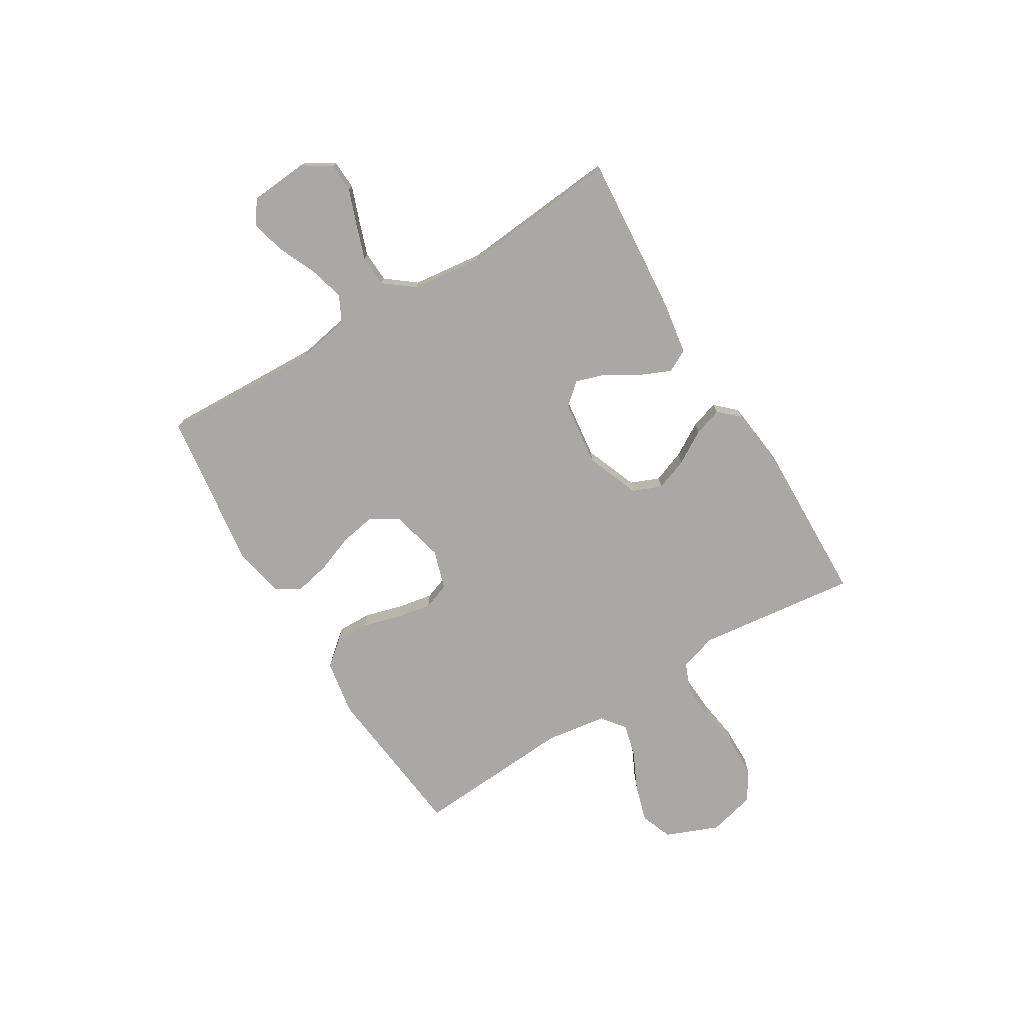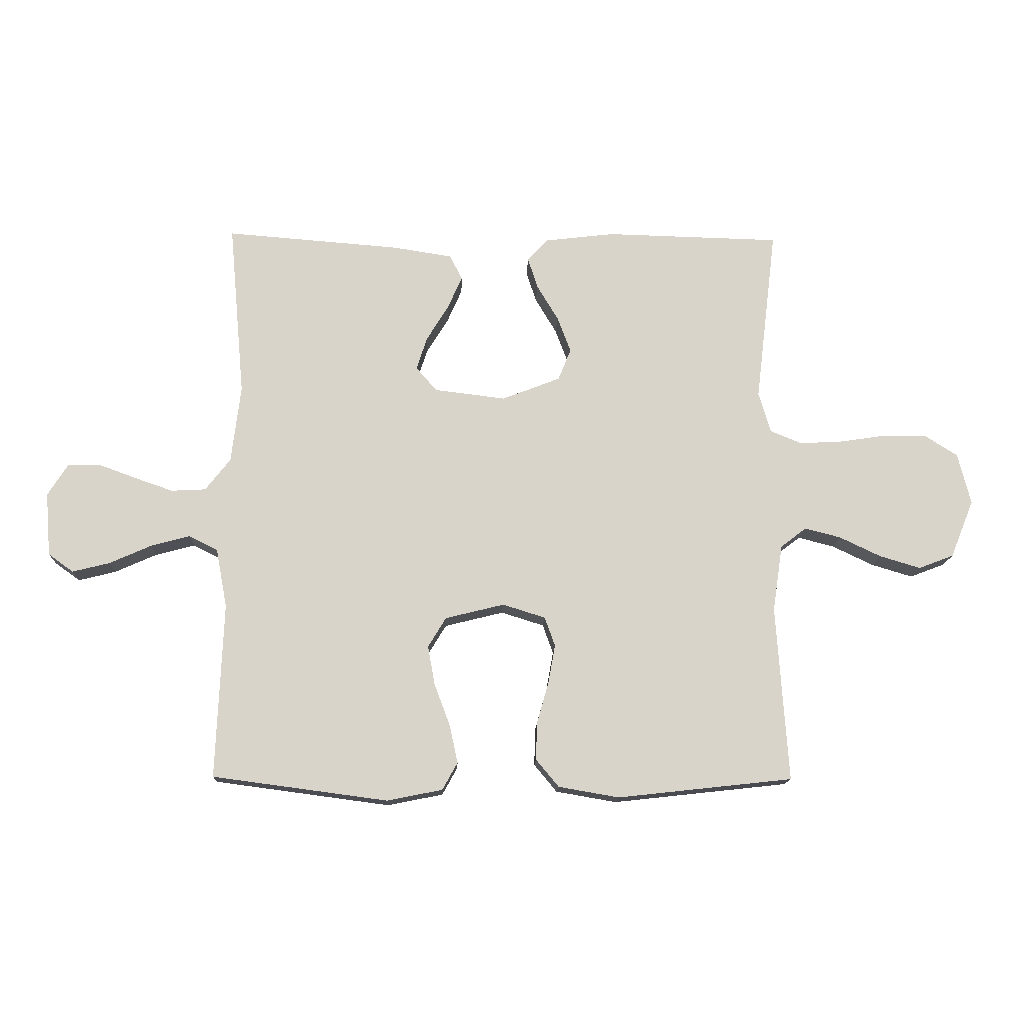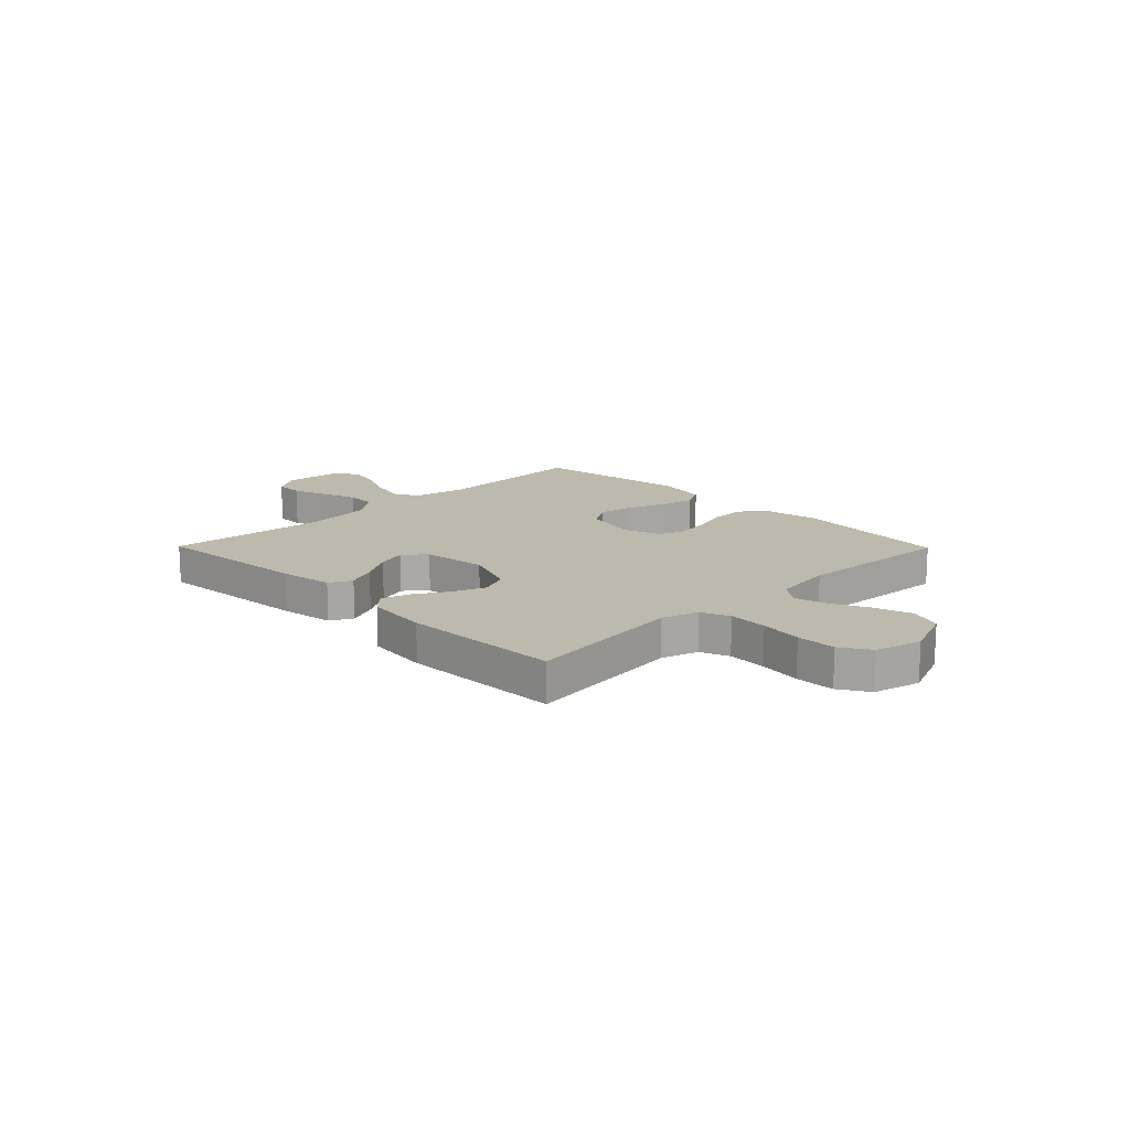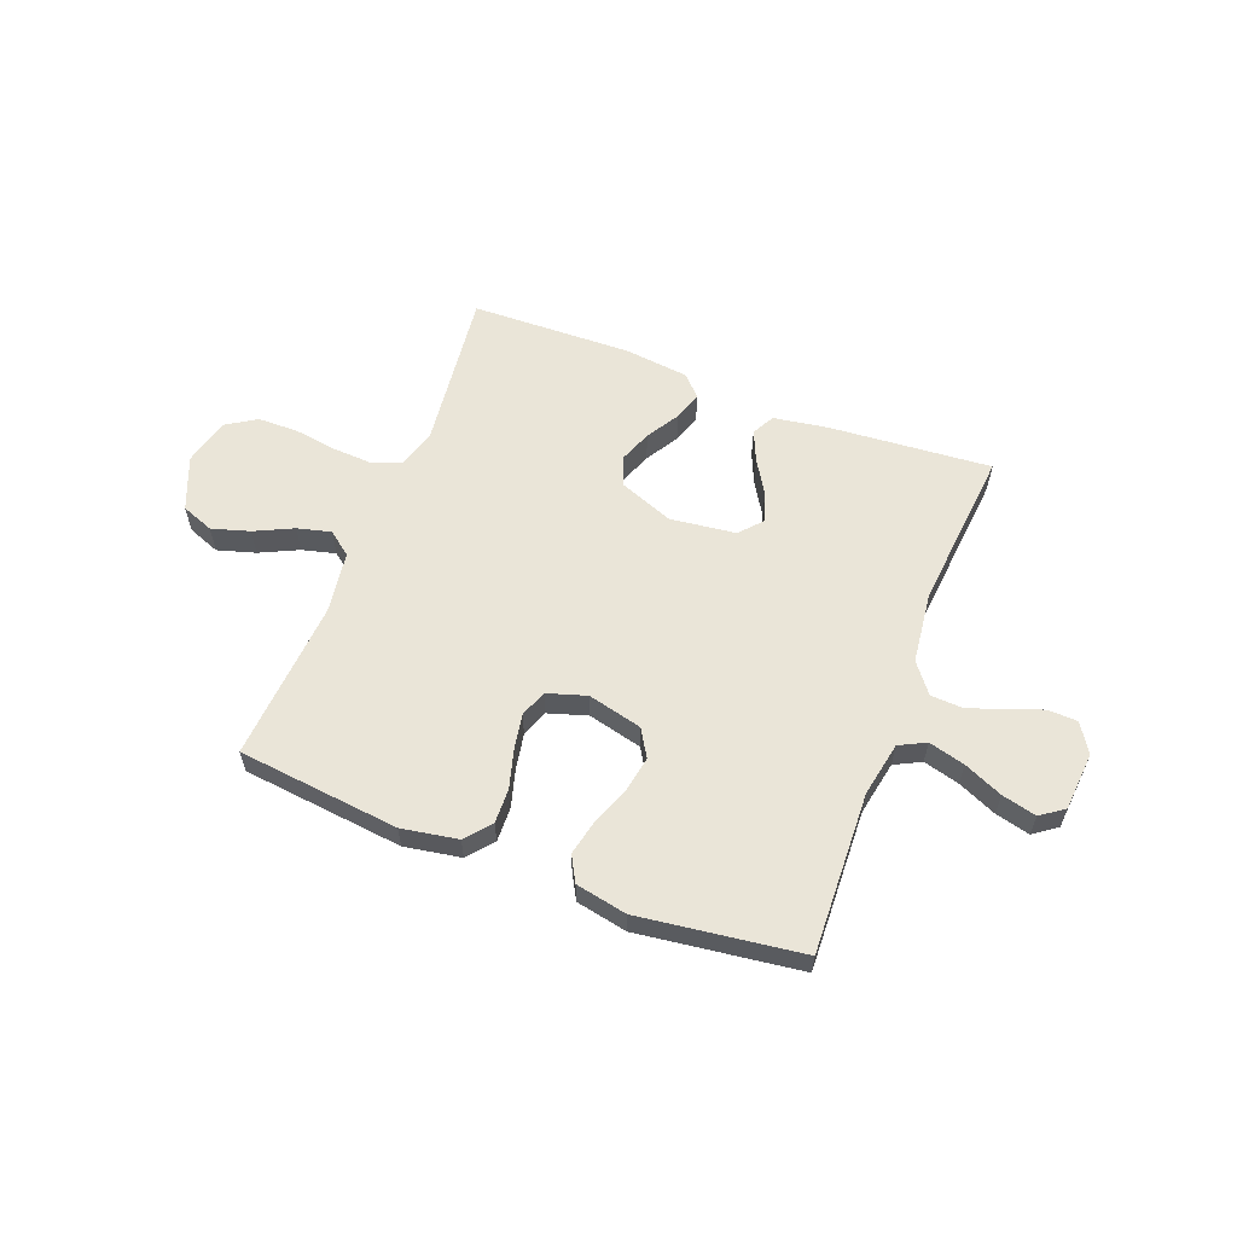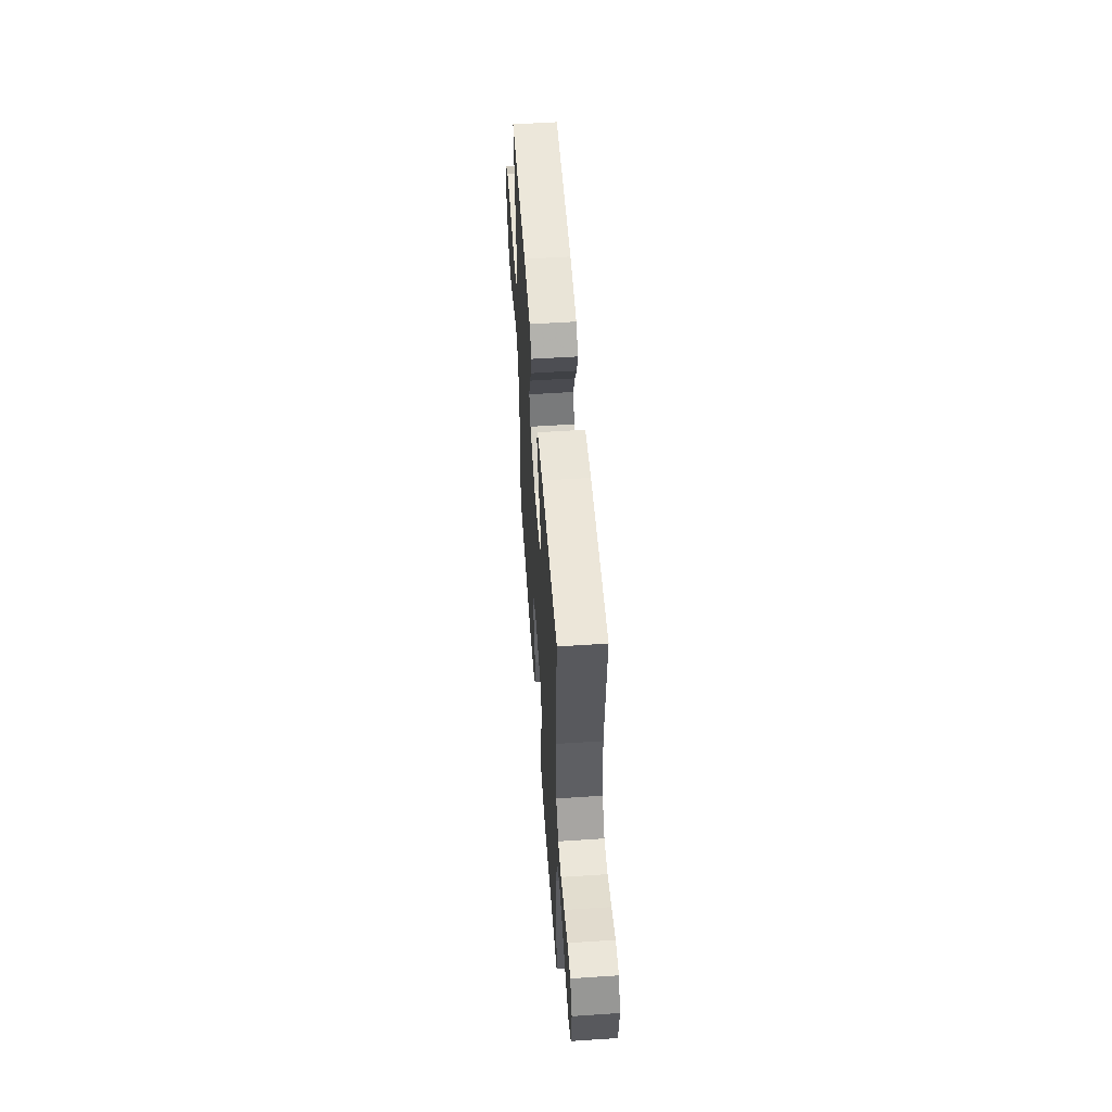
<metadata>
{"format":"obj","ext":"obj","renderer":"f3d","projection":"perspective","resolution":1024,"background":"white","views":[{"elev":-75.1,"azim":-58.7,"up":"+Y"},{"elev":-14.4,"azim":-1.9,"up":"+Z"},{"elev":15.0,"azim":45.5,"up":"+Y"},{"elev":59.0,"azim":-158.9,"up":"+Y"},{"elev":54.5,"azim":-94.0,"up":"+Z"}]}
</metadata>
<code>
v 0.5 0.07 -0.5
v 0.2 0.07 -0.533
v 0.096 0.07 -0.515
v 0.057 0.07 -0.468
v 0.059 0.07 -0.404
v 0.079 0.07 -0.333
v 0.091 0.07 -0.267
v 0.073 0.07 -0.217
v 0 0.07 -0.194
v -0.101 0.07 -0.219
v -0.132 0.07 -0.27
v -0.12 0.07 -0.337
v -0.093 0.07 -0.409
v -0.079 0.07 -0.474
v -0.105 0.07 -0.521
v -0.2 0.07 -0.54
v -0.5 0.07 -0.5
v -0.488 0.07 -0.2
v -0.507 0.07 -0.099
v -0.556 0.07 -0.074
v -0.623 0.07 -0.092
v -0.695 0.07 -0.124
v -0.759 0.07 -0.14
v -0.802 0.07 -0.109
v -0.811 0.07 0
v -0.777 0.07 0.054
v -0.722 0.07 0.056
v -0.657 0.07 0.032
v -0.591 0.07 0.009
v -0.532 0.07 0.012
v -0.489 0.07 0.067
v -0.473 0.07 0.2
v -0.5 0.07 0.5
v -0.2 0.07 0.476
v -0.099 0.07 0.46
v -0.077 0.07 0.418
v -0.102 0.07 0.361
v -0.14 0.07 0.299
v -0.158 0.07 0.243
v -0.122 0.07 0.202
v 0 0.07 0.187
v 0.1 0.07 0.226
v 0.122 0.07 0.28
v 0.099 0.07 0.341
v 0.062 0.07 0.403
v 0.045 0.07 0.456
v 0.081 0.07 0.494
v 0.2 0.07 0.508
v 0.5 0.07 0.5
v 0.464 0.07 0.2
v 0.485 0.07 0.13
v 0.539 0.07 0.108
v 0.613 0.07 0.112
v 0.693 0.07 0.124
v 0.767 0.07 0.123
v 0.822 0.07 0.088
v 0.844 0.07 0
v 0.804 0.07 -0.099
v 0.744 0.07 -0.122
v 0.674 0.07 -0.101
v 0.603 0.07 -0.067
v 0.541 0.07 -0.051
v 0.497 0.07 -0.085
v 0.48 0.07 -0.2
v 0.5 0 -0.5
v 0.2 0 -0.533
v 0.096 0 -0.515
v 0.057 0 -0.468
v 0.059 0 -0.404
v 0.079 0 -0.333
v 0.091 0 -0.267
v 0.073 0 -0.217
v 0 0 -0.194
v -0.101 0 -0.219
v -0.132 0 -0.27
v -0.12 0 -0.337
v -0.093 0 -0.409
v -0.079 0 -0.474
v -0.105 0 -0.521
v -0.2 0 -0.54
v -0.5 0 -0.5
v -0.488 0 -0.2
v -0.507 0 -0.099
v -0.556 0 -0.074
v -0.623 0 -0.092
v -0.695 0 -0.124
v -0.759 0 -0.14
v -0.802 0 -0.109
v -0.811 0 0
v -0.777 0 0.054
v -0.722 0 0.056
v -0.657 0 0.032
v -0.591 0 0.009
v -0.532 0 0.012
v -0.489 0 0.067
v -0.473 0 0.2
v -0.5 0 0.5
v -0.2 0 0.476
v -0.099 0 0.46
v -0.077 0 0.418
v -0.102 0 0.361
v -0.14 0 0.299
v -0.158 0 0.243
v -0.122 0 0.202
v 0 0 0.187
v 0.1 0 0.226
v 0.122 0 0.28
v 0.099 0 0.341
v 0.062 0 0.403
v 0.045 0 0.456
v 0.081 0 0.494
v 0.2 0 0.508
v 0.5 0 0.5
v 0.464 0 0.2
v 0.485 0 0.13
v 0.539 0 0.108
v 0.613 0 0.112
v 0.693 0 0.124
v 0.767 0 0.123
v 0.822 0 0.088
v 0.844 0 0
v 0.804 0 -0.099
v 0.744 0 -0.122
v 0.674 0 -0.101
v 0.603 0 -0.067
v 0.541 0 -0.051
v 0.497 0 -0.085
v 0.48 0 -0.2
f 59 60 61
f 58 59 61
f 57 58 61
f 56 57 61
f 55 56 61
f 54 55 61
f 53 54 61
f 52 53 61 62
f 51 52 62 63
f 48 49 50
f 47 48 50
f 46 47 50
f 45 46 50
f 44 45 50
f 51 63 64
f 50 51 64
f 44 50 64
f 43 44 64
f 36 37 38
f 35 36 38
f 34 35 38
f 33 34 38
f 32 33 38
f 31 32 38 39
f 30 31 39 40
f 26 27 28
f 25 26 28
f 24 25 28
f 23 24 28
f 22 23 28
f 21 22 28
f 20 21 28 29
f 19 20 29 30
f 16 17 18
f 15 16 18
f 14 15 18
f 13 14 18
f 12 13 18
f 11 12 18 19
f 30 40 41
f 19 30 41
f 11 19 41
f 10 11 41
f 4 5 6
f 3 4 6
f 2 3 6
f 1 2 6
f 64 1 6
f 64 6 7
f 64 7 8
f 43 64 8
f 42 43 8
f 9 10 41 42
f 8 9 42
f 125 124 123
f 125 123 122
f 125 122 121
f 125 121 120
f 125 120 119
f 125 119 118
f 125 118 117
f 126 125 117 116
f 127 126 116 115
f 114 113 112
f 114 112 111
f 114 111 110
f 114 110 109
f 114 109 108
f 128 127 115
f 128 115 114
f 128 114 108
f 128 108 107
f 102 101 100
f 102 100 99
f 102 99 98
f 102 98 97
f 102 97 96
f 103 102 96 95
f 104 103 95 94
f 92 91 90
f 92 90 89
f 92 89 88
f 92 88 87
f 92 87 86
f 92 86 85
f 93 92 85 84
f 94 93 84 83
f 82 81 80
f 82 80 79
f 82 79 78
f 82 78 77
f 82 77 76
f 83 82 76 75
f 105 104 94
f 105 94 83
f 105 83 75
f 105 75 74
f 70 69 68
f 70 68 67
f 70 67 66
f 70 66 65
f 70 65 128
f 71 70 128
f 72 71 128
f 72 128 107
f 72 107 106
f 106 105 74 73
f 106 73 72
f 1 65 66 2
f 2 66 67 3
f 3 67 68 4
f 4 68 69 5
f 5 69 70 6
f 6 70 71 7
f 7 71 72 8
f 8 72 73 9
f 9 73 74 10
f 10 74 75 11
f 11 75 76 12
f 12 76 77 13
f 13 77 78 14
f 14 78 79 15
f 15 79 80 16
f 16 80 81 17
f 17 81 82 18
f 18 82 83 19
f 19 83 84 20
f 20 84 85 21
f 21 85 86 22
f 22 86 87 23
f 23 87 88 24
f 24 88 89 25
f 25 89 90 26
f 26 90 91 27
f 27 91 92 28
f 28 92 93 29
f 29 93 94 30
f 30 94 95 31
f 31 95 96 32
f 32 96 97 33
f 33 97 98 34
f 34 98 99 35
f 35 99 100 36
f 36 100 101 37
f 37 101 102 38
f 38 102 103 39
f 39 103 104 40
f 40 104 105 41
f 41 105 106 42
f 42 106 107 43
f 43 107 108 44
f 44 108 109 45
f 45 109 110 46
f 46 110 111 47
f 47 111 112 48
f 48 112 113 49
f 49 113 114 50
f 50 114 115 51
f 51 115 116 52
f 52 116 117 53
f 53 117 118 54
f 54 118 119 55
f 55 119 120 56
f 56 120 121 57
f 57 121 122 58
f 58 122 123 59
f 59 123 124 60
f 60 124 125 61
f 61 125 126 62
f 62 126 127 63
f 63 127 128 64
f 64 128 65 1

</code>
